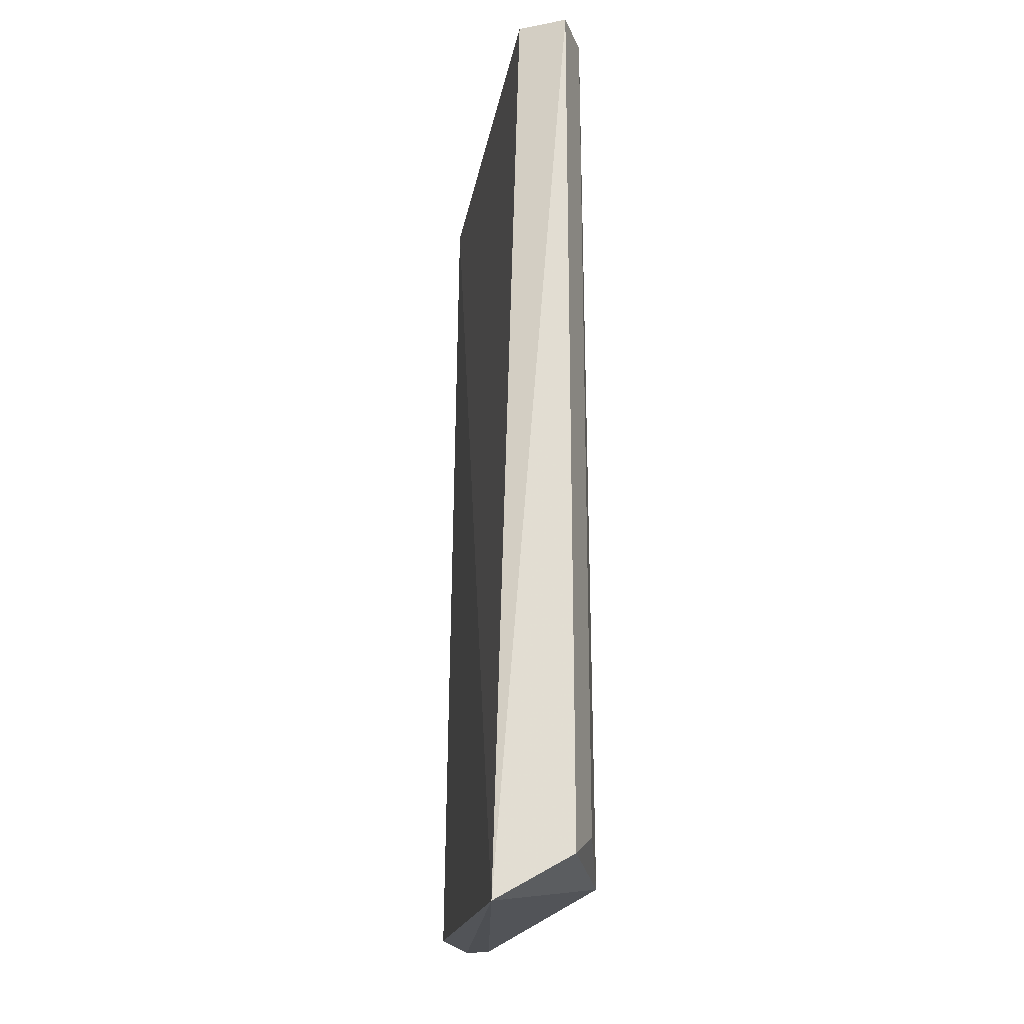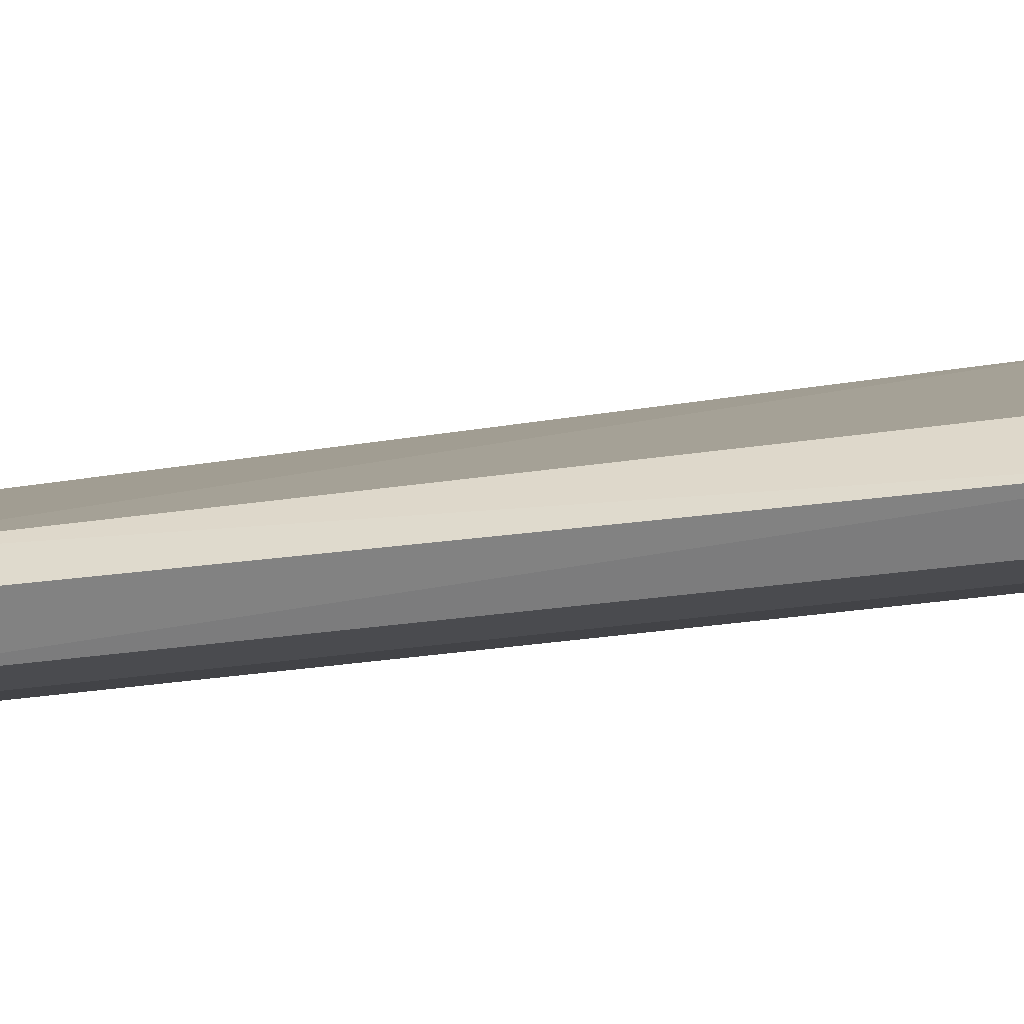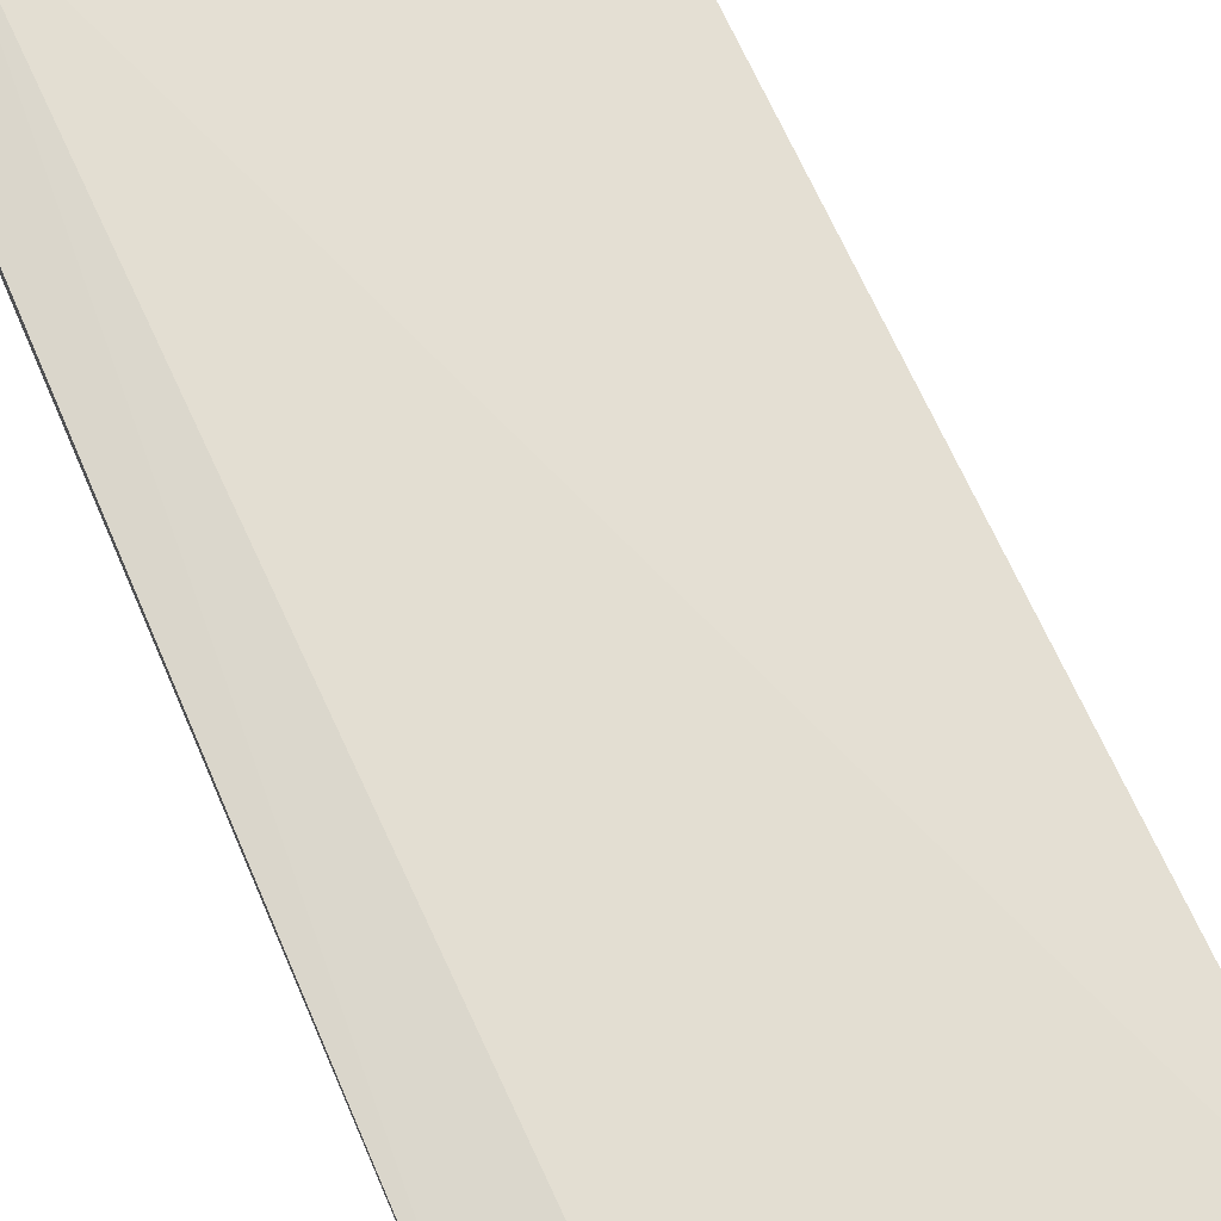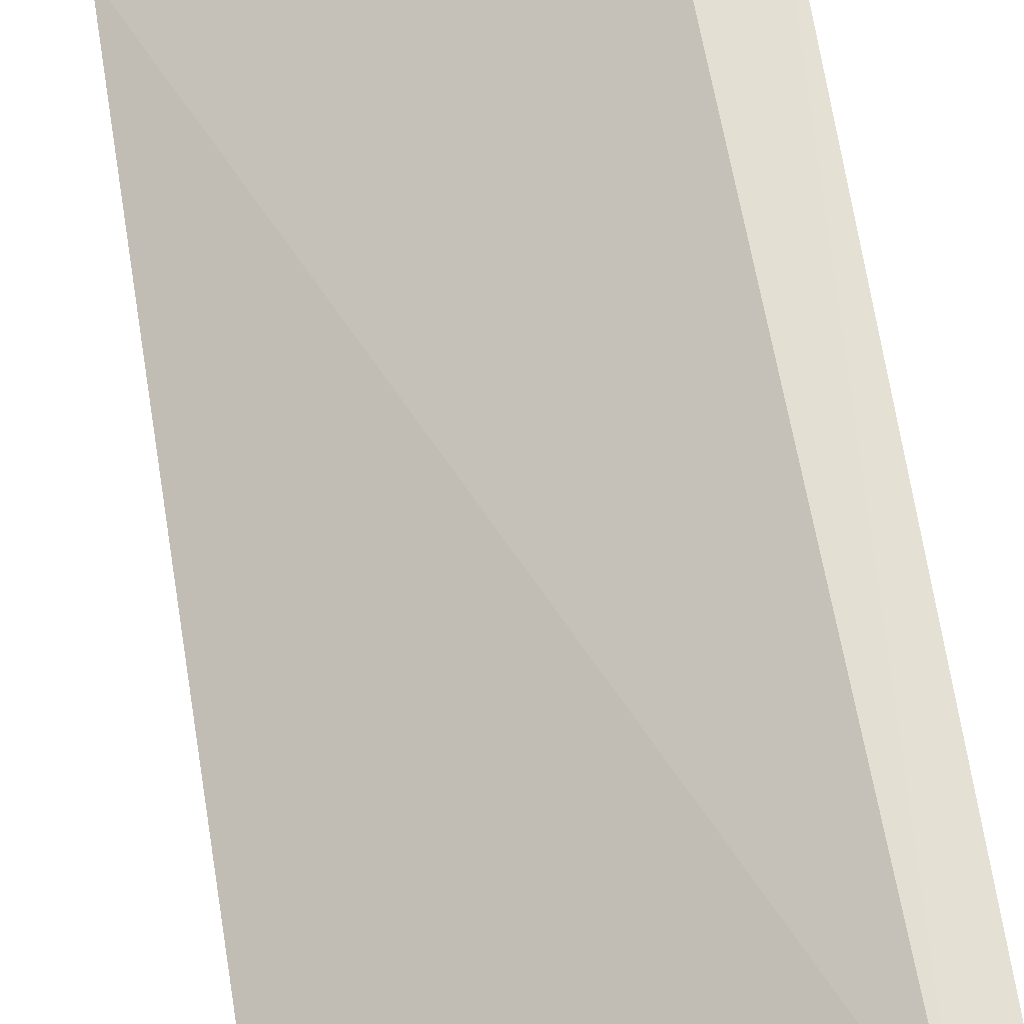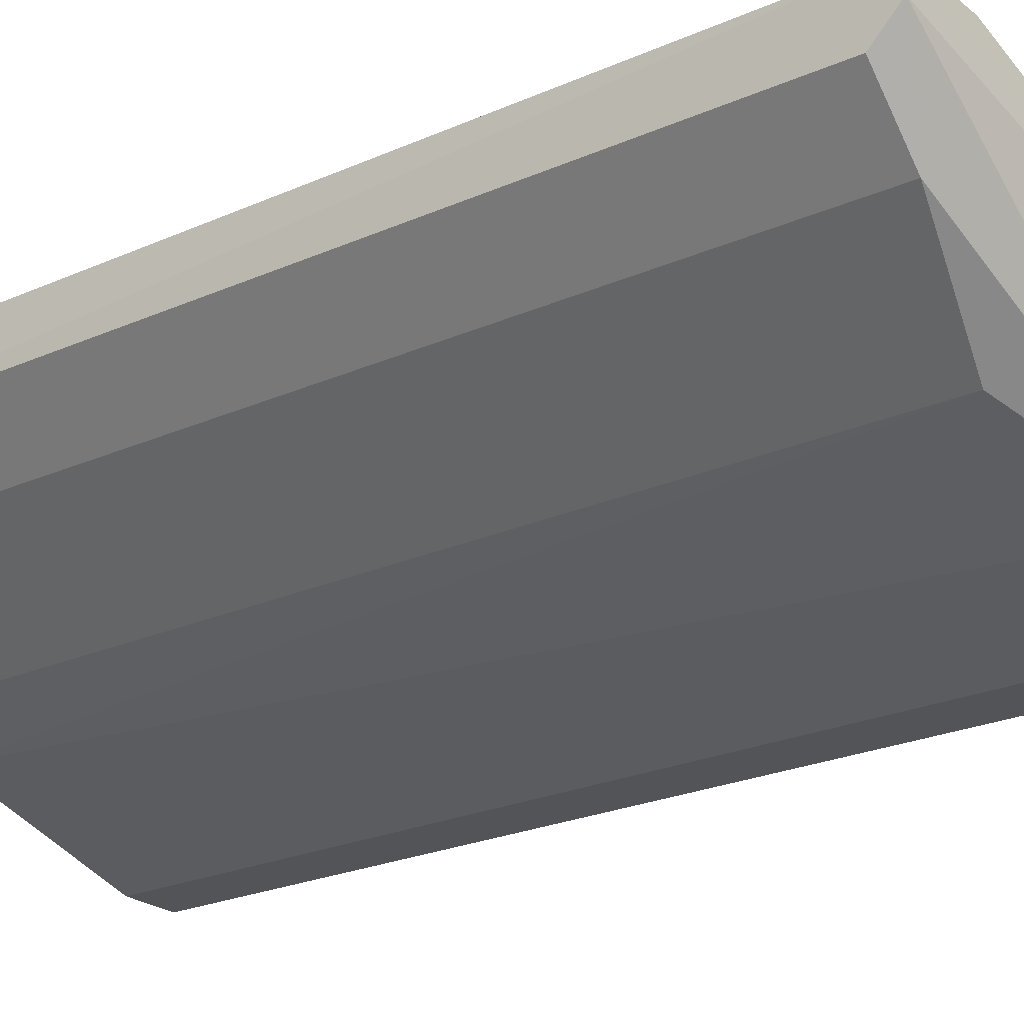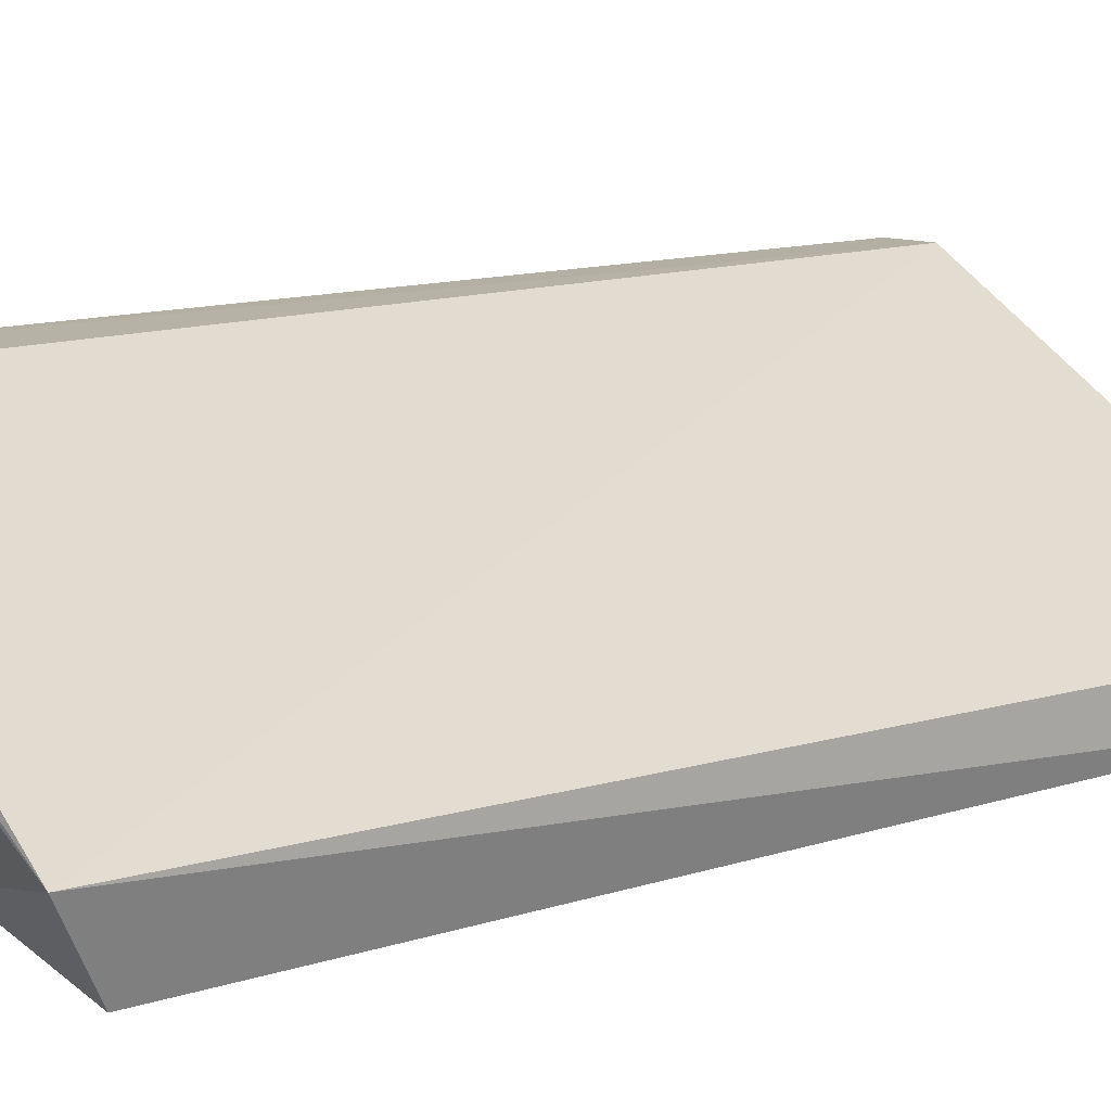
<metadata>
{"format":"obj","ext":"obj","renderer":"f3d","projection":"perspective","resolution":1024,"background":"white","views":[{"elev":-23.0,"azim":108.2,"up":"+Y"},{"elev":31.6,"azim":-100.7,"up":"+Z"},{"elev":73.1,"azim":-23.5,"up":"+Z"},{"elev":66.6,"azim":171.7,"up":"+Z"},{"elev":-23.4,"azim":-53.0,"up":"+Z"},{"elev":12.2,"azim":52.2,"up":"+Z"}]}
</metadata>
<code>
v -0.2182 -0.0319 -0.002118
v -0.2817 -0.1802 0.03601
v -0.2817 -0.1802 0.04025
v -0.2064 -0.187 0.009811
v -0.2733 -0.0319 0.04025
v -0.2563 -0.1717 0.01059
v -0.2733 -0.0319 0.02329
v -0.2097 -0.0319 0.006358
v -0.2097 -0.1802 -0.002118
v -0.269 -0.1802 0.04025
v -0.2478 -0.0319 0.006358
v -0.2351 -0.1802 0.00212
v -0.2817 -0.0319 0.03177
v -0.2733 -0.1759 0.02329
v -0.2097 -0.0319 -0.002118
v -0.2815 -0.03248 0.04008
v -0.2182 -0.1759 -0.002118
v -0.2817 -0.1759 0.03177
v -0.2563 -0.0319 0.01059
f 7 11 19
f 3 2 4
f 5 1 7
f 1 5 8
f 5 4 8
f 3 4 10
f 4 5 10
f 5 3 10
f 7 1 11
f 4 2 12
f 9 4 12
f 11 1 12
f 6 11 12
f 2 3 13
f 5 7 13
f 13 7 14
f 7 6 14
f 12 2 14
f 6 12 14
f 1 8 15
f 8 4 15
f 4 9 15
f 9 1 15
f 3 5 16
f 13 3 16
f 5 13 16
f 1 9 17
f 9 12 17
f 12 1 17
f 2 13 18
f 13 14 18
f 14 2 18
f 6 7 19
f 11 6 19

</code>
